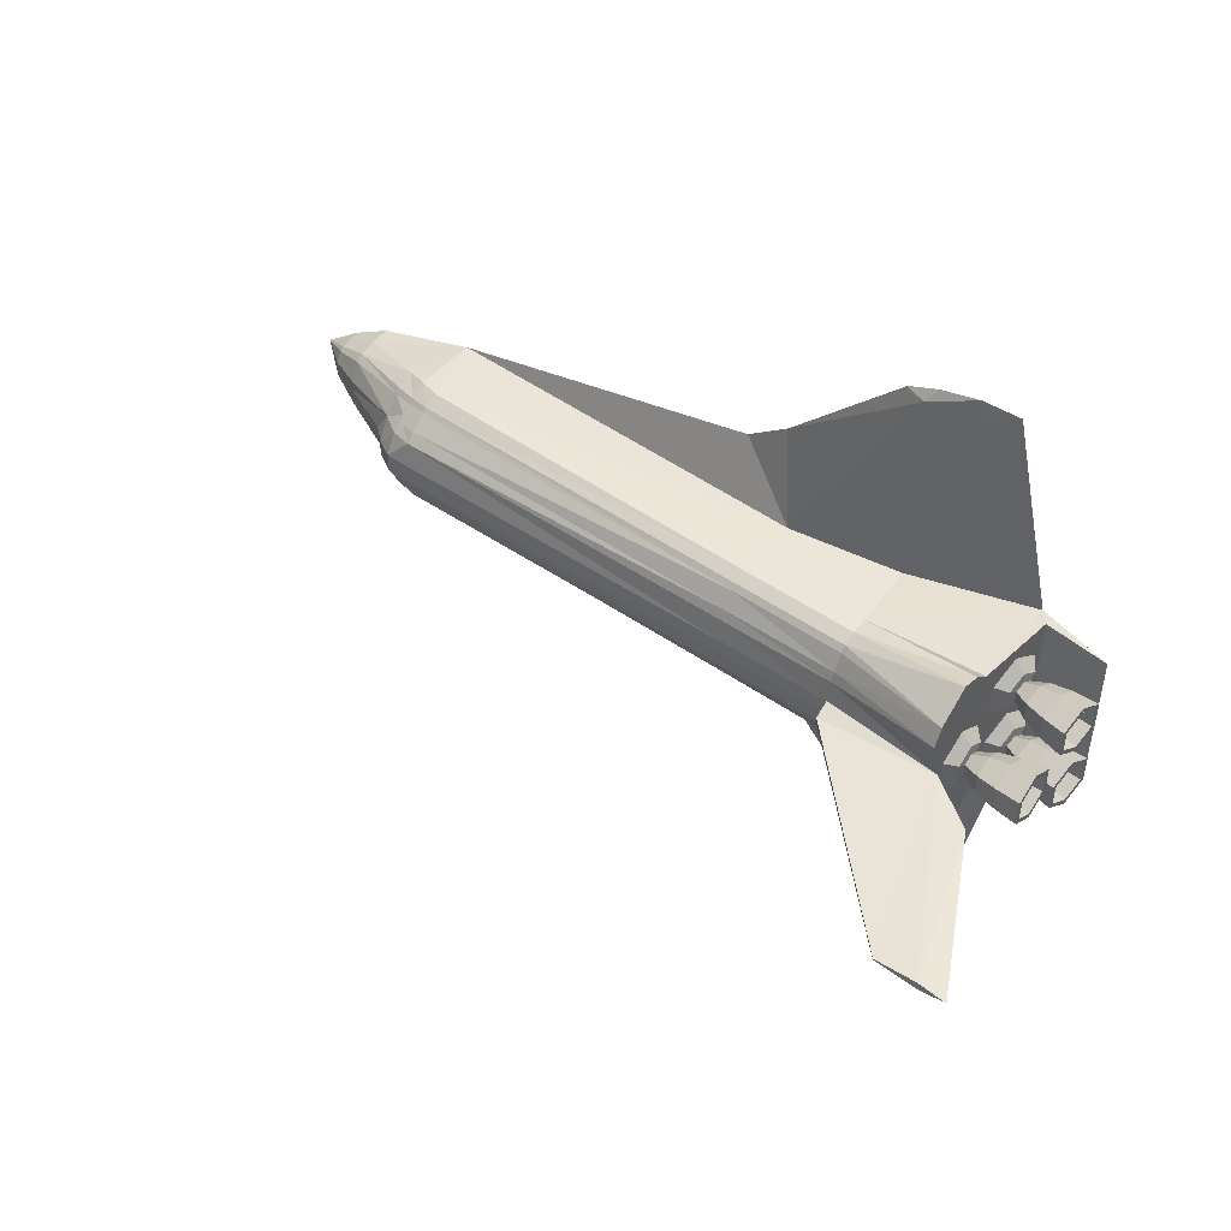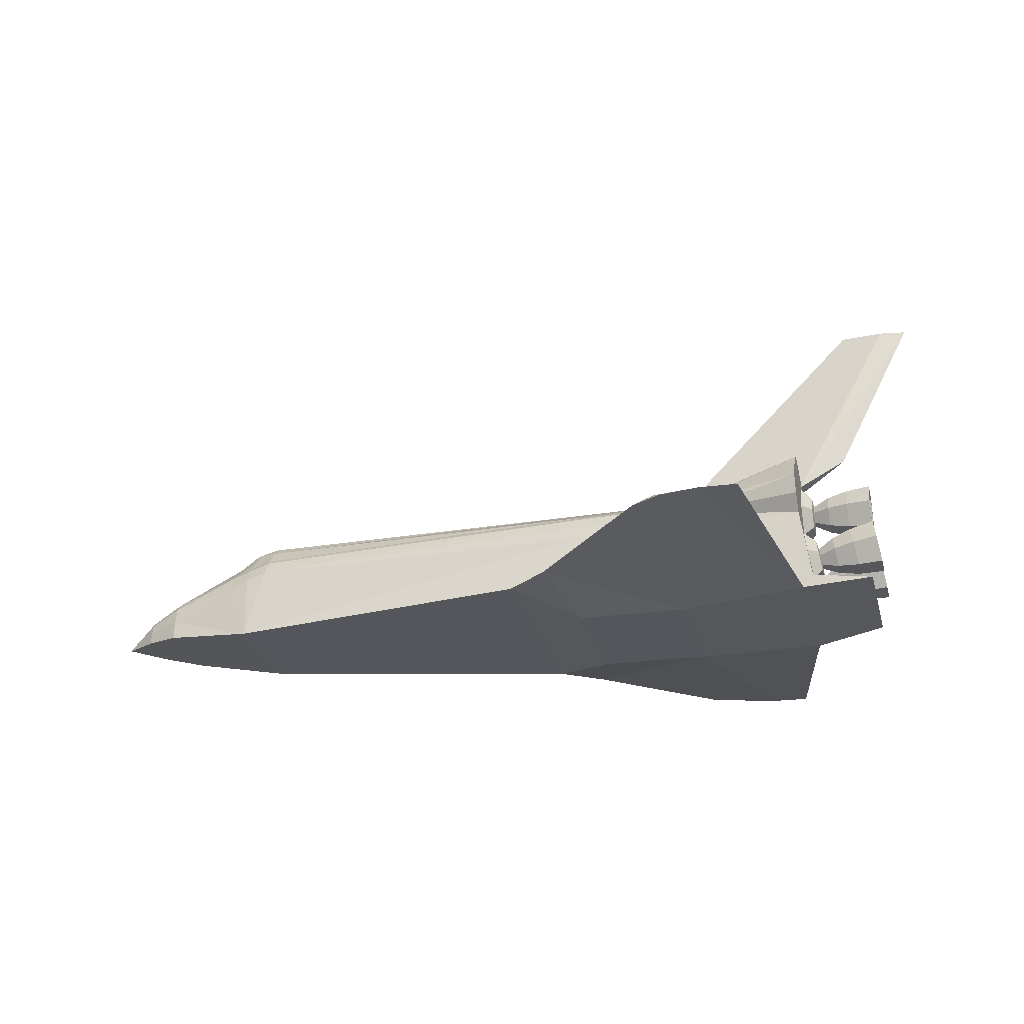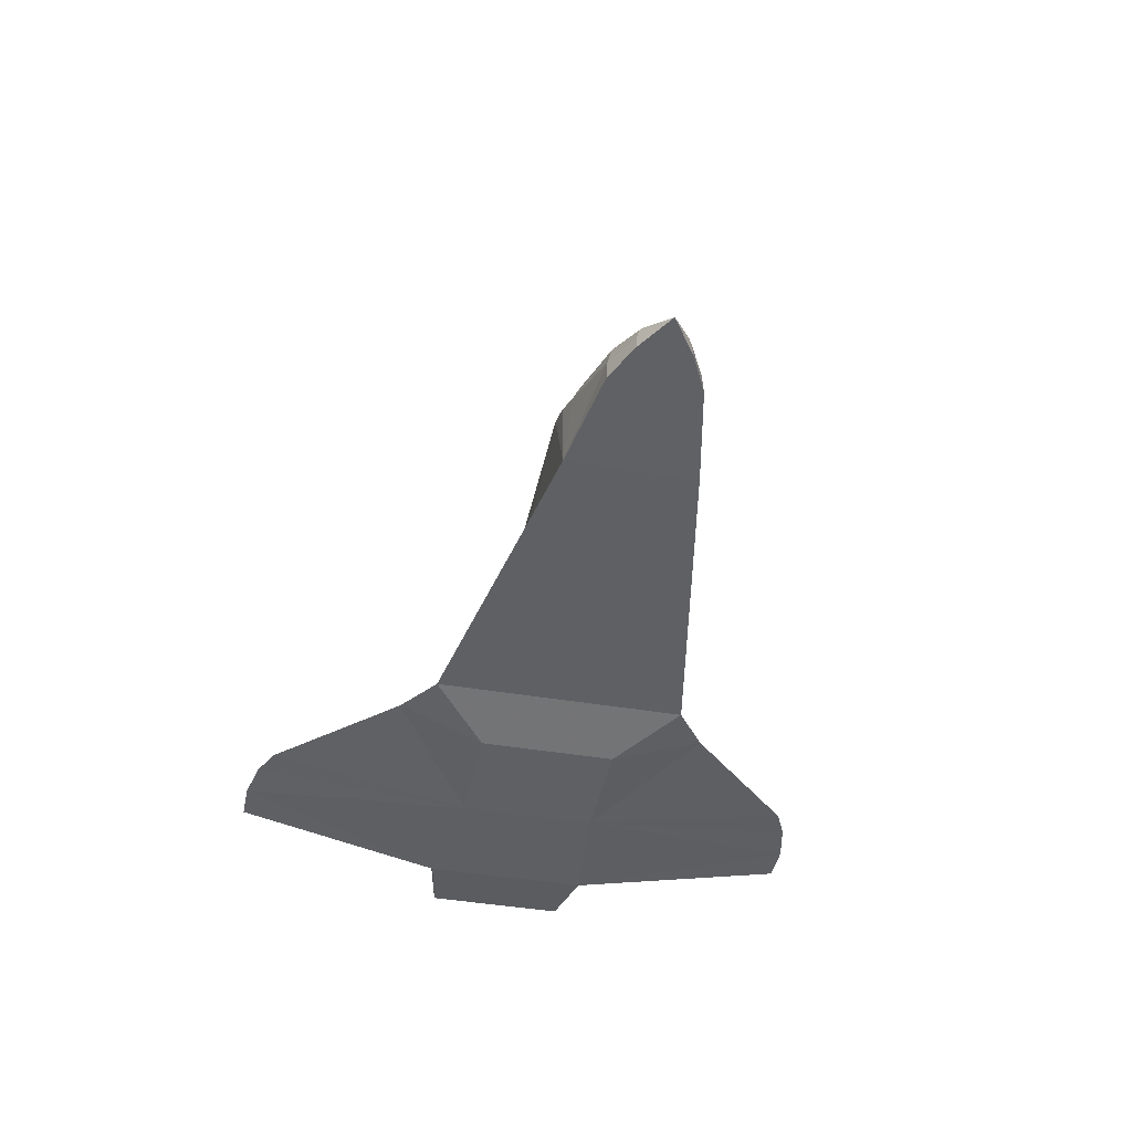
<metadata>
{"format":"obj","ext":"obj","renderer":"f3d","projection":"perspective","resolution":1024,"background":"white","views":[{"elev":46.5,"azim":37.7,"up":"+Y"},{"elev":-26.5,"azim":14.1,"up":"+Z"},{"elev":-42.3,"azim":-101.5,"up":"+Z"}]}
</metadata>
<code>
v 5.685 -0.7585 -0.3889
v 5.708 -0.6606 -0.5568
v 5.534 -0.5628 -0.4101
v 5 -1.303 -1.26
v 6.13 1.1 -1.107
v 6.13 -1.1 -1.107
v -5.349 -0.9384 -0.03018
v -6.5 -0.61 -0.1648
v -6.5 -0.676 -0.4335
v -7.075 -0.393 -0.4952
v 5.446 0.1536 0.9029
v 5.445 0.3072 0.6369
v 5.184 0.173 0.6373
v 3.093 0.0408 1.276
v 5.942 -0.01202 4.157
v 5.942 0.01202 4.157
v -4.65 0.1607 0.9945
v -4.65 -0.1607 0.9945
v 1.209 -0.1302 0.9961
v -5 -0.4912 0.8052
v -5 -0.1607 0.9807
v -5.3 -0.1479 0.811
v -6.5 0.523 -0.0488
v -5.349 0.4709 0.5661
v -5.349 0.7372 0.324
v 3.07 -1.054 0.4499
v 5 -1.51 0.7501
v 3.07 -0.959 0.6503
v -5.349 0.9384 -0.03018
v -5 1.013 0.09453
v -5 1 -0.944
v 6.203 0.3863 -0.007583
v 6.203 0.7392 -0.007574
v 6.194 0.7804 0.0632
v -6.5 0.61 -0.1648
v -6.5 0.676 -0.4335
v -7.075 0.393 -0.4952
v 5 -1.21 0.1731
v 4.997 0.2524 0.2006
v 4.997 -0.2523 0.2006
v 5.534 0.5628 -0.4101
v 5.708 0.4649 -0.5568
v 5.708 0.6606 -0.5568
v 6.288 0.7392 -0.613
v 6.288 0.3863 -0.613
v 6.299 0.3451 -0.6835
v 5.152 -0.8151 -0.905
v 5.152 -0.3105 -0.905
v 5.295 -0.4035 -0.722
v 5.534 -0.2555 -0.4101
v 5.497 -0.4091 -0.1466
v 5.812 -0.3674 -0.0294
v 5.255 -0.6492 -0.298
v 5.275 -0.7357 -0.4463
v 5.534 -0.87 -0.41
v 5.445 0.1536 0.3708
v 5.184 -0.08646 0.4875
v 5.184 0.08649 0.4875
v 5.996 -0.4029 -0.625
v 5.685 -0.367 -0.3889
v 5.708 -0.4649 -0.5568
v 5.445 0 0.6369
v 5.598 0.09786 0.8061
v 5.598 -0.09787 0.8061
v 5.295 0.4035 -0.722
v 5.091 0.05811 -0.4722
v 5.152 0.3105 -0.905
v 5 1.303 -1.26
v 5 1.428 0.4421
v 4.998 0.5046 0.6376
v 5 1.51 0.7501
v 4.998 0.2523 1.075
v 3.07 1.054 0.4499
v 3.07 0.959 0.6503
v 1.209 0.8752 0.686
v 1.209 0.6215 0.8547
v 3.07 0.6048 0.8725
v -4.649 0.8604 0.497
v -4.999 0.8703 0.3474
v -4.999 0.8023 0.4161
v 5.597 0.1957 0.6366
v 5.872 0.1599 0.3592
v 5.873 0.3198 0.6362
v 6.247 0.9981 -0.3101
v 5.184 -0.173 0.6373
v 5.166 -0.3185 0.6373
v 0.8402 2.48 -1.05
v 3.038 4.334 -0.8113
v 2.7 4.334 -0.9479
v 3.093 -0.0408 1.276
v 5.685 0.367 -0.3889
v 5.661 0.4649 -0.2211
v 5.919 0.4028 -0.07639
v 5.255 0.6492 -0.298
v 5.275 0.7357 -0.4463
v 5.257 0.8812 -0.4489
v 5.497 0.7164 -0.1466
v 6.299 -0.7804 -0.6835
v 6.299 -0.3451 -0.6835
v 6.288 -0.3863 -0.613
v 5.497 -0.7164 -0.1466
v -4.999 -0.8023 0.4161
v -4.649 -0.8604 0.497
v -4.999 -0.6817 0.5692
v 5.859 -0.9535 -0.3645
v -5 -1.013 0.09453
v -4.999 -0.8703 0.3474
v -5.349 -0.8142 0.2471
v -7.075 -0.3546 -0.334
v -6.5 -0.523 -0.0488
v -7.075 -0.3041 -0.2644
v 5.295 0.722 -0.722
v 5.152 0.8151 -0.905
v 1.209 0.1302 0.9961
v 3.07 -0.1197 0.9964
v 5.919 -0.7227 -0.07639
v 5.661 -0.6606 -0.2211
v 6.165 -0.2177 1.013
v 5.774 0.1954 0.9747
v 5.774 -0.1954 0.9747
v -4.65 -0.6526 0.7536
v -4.907 -0.6202 0.6865
v 3.07 -1.054 0.1633
v 1.209 -1.054 0.4111
v -7.075 -0.4034 -0.6843
v 6.164 -0.3529 0.6357
v 6.164 -0.1765 0.9413
v 3.07 -0.4491 0.9294
v 4.998 -0.1309 1.193
v 5.872 -0.1599 0.3591
v 6.163 -0.1764 0.33
v 5.446 -0.1536 0.9029
v 5 -0.874 1.399
v 3.07 -0.6048 0.8725
v 3.07 -0.8665 0.7307
v -7.65 0 -0.62
v -7.075 -0.1395 -0.1694
v -7.075 -0.05745 -0.1551
v 5.257 -0.2443 -0.4489
v 5.275 -0.3898 -0.4463
v 0.1692 1.99 -1.063
v 0.1692 -1.99 -1.063
v 2.983 1.08 -0.8806
v 3.07 1.054 0.1633
v 5.166 0.3185 0.6373
v 5 1.149 1.26
v -6.5 -0.24 0.1096
v -5 0.4912 0.8052
v -4.907 0.6202 0.6865
v -4.999 0.6817 0.5692
v 2.983 1.08 -1.352
v -6.5 0.09882 0.1334
v -5.568 -0.1192 0.5687
v -5.568 0.1192 0.5687
v 5.171 1.31 -1.056
v 5 0.874 1.399
v 5.957 -0.2429 -0.3507
v -4.649 1.04 0.2095
v 1.209 1.08 -0.6364
v 6.163 0.1765 0.33
v 5.534 0.87 -0.41
v 6.246 0.9157 -0.3103
v 6.299 0.7804 -0.6835
v -5.349 -0.7372 0.324
v -5.349 -0.4709 0.5661
v 5.171 -1.31 -1.056
v 5.091 -1.067 -0.4722
v -5.349 0.8142 0.2471
v 5.165 0.1593 0.3615
v 3.804 -4.682 -0.939
v 3.739 -4.334 -0.877
v 3.038 -4.334 -0.8113
v 5.661 0.6606 -0.2211
v 5.685 0.7585 -0.3889
v 5.957 0.8826 -0.3507
v 5.445 -0.1536 0.3708
v 3.07 0.8665 0.7307
v 4.998 0.1309 1.193
v 6.246 -0.2098 -0.3103
v 5.597 -0.09785 0.4671
v 5.597 0.09788 0.4671
v 5.759 0 1.665
v 6.194 -0.7804 0.0632
v 6.247 -0.9981 -0.3101
v 6.246 -0.9157 -0.3103
v 5.03 -0.3104 -0.03939
v 5.091 -0.05811 -0.4722
v 5.295 -0.722 -0.722
v 5.296 -0.4763 -0.5947
v 5 1.21 0.1731
v 5.255 -0.4763 -0.298
v 6.165 -0.4353 0.6357
v 5 -1.149 1.26
v 5.773 0.3908 0.6363
v 5.772 0.1954 0.2979
v 5.772 -0.1954 0.2979
v 5.445 -0.3072 0.6369
v 5.906 -0.3674 -0.6997
v 5.859 -0.172 -0.3645
v 6.247 -0.1274 -0.3102
v 5.873 0.1599 0.9131
v 5.873 -0.1599 0.9131
v 1.209 0.9581 0.6104
v -4.649 0.9223 0.4323
v 5.661 -0.4649 -0.2211
v 6.165 0.2177 1.013
v 6.194 -0.3451 0.06319
v 6.203 -0.3863 -0.007583
v 5.957 -0.8826 -0.3507
v 3.18 -4.55 -0.9219
v 5.571 0.7164 -0.6735
v 5.296 0.6492 -0.5947
v 5.919 0.7227 -0.07639
v 5.257 0.2443 -0.4489
v 5.219 0.4035 -0.1757
v 5.03 0.3104 -0.03939
v 6.164 0.1765 0.9413
v -6.5 0.694 -0.7485
v 2.7 -4.334 -0.9479
v 5.296 0.4763 -0.5947
v 5.296 -0.6492 -0.5947
v 5.571 -0.7164 -0.6735
v 5.812 0.7581 -0.02939
v 1.209 -0.4674 0.9223
v 6.165 0.4353 0.6357
v 6.164 0.2177 0.2587
v 5.219 -0.722 -0.1757
v 5.257 -0.8812 -0.4489
v 5.219 0.722 -0.1757
v 5.091 1.067 -0.4722
v -7.075 0.3546 -0.334
v 4.4 -4.682 -0.9529
v 0.8402 -2.48 -1.05
v 1.209 -1.08 -0.6364
v 5.906 -0.7582 -0.6997
v 5.996 0.7227 -0.625
v 5.996 0.4029 -0.625
v -4.65 0.5147 0.8851
v -4.65 0.6526 0.7536
v 2.983 -1.08 -1.352
v 5.773 -0.3908 0.6363
v 1.209 0.4674 0.9223
v 3.07 0.4491 0.9294
v 5.275 0.3898 -0.4463
v 5.03 -0.8151 -0.03938
v -5 0.1607 0.9807
v 5.184 -0.08648 0.7871
v 5.166 0.1592 0.9132
v 5.166 -0.1593 0.9131
v -5 -1 -0.944
v -6.5 -0.694 -0.7485
v 1.209 1.061 0.2038
v 5.571 -0.4092 -0.6736
v 3.804 4.682 -0.939
v 4.4 4.682 -0.9529
v 5.219 -0.4035 -0.1757
v 6.203 -0.7392 -0.007574
v -7.075 0.4034 -0.6843
v 1.209 1.08 -1.322
v 5.906 0.7582 -0.6997
v 5.906 0.3674 -0.6997
v 5.571 0.4092 -0.6736
v 5.497 0.4091 -0.1466
v 5.255 0.4763 -0.298
v 1.209 -0.6215 0.8547
v 5.03 0.8151 -0.03938
v 5.812 -0.7581 -0.02939
v 1.209 -1.061 0.2038
v -4.649 -1.04 0.2095
v 6.614 0.06343 4.157
v -6.5 -0.09882 0.1334
v 6.164 0.3529 0.6357
v 5.859 0.172 -0.3645
v 5.534 0.2555 -0.4101
v 6.164 -0.2176 0.2586
v 5.957 0.2429 -0.3507
v -6.5 0.24 0.1096
v -7.075 0.1395 -0.1694
v 5 -0.539 1.315
v 6.614 -0.06343 4.157
v 1.209 -0.9581 0.6104
v 3.739 4.334 -0.877
v 5 -1.428 0.4421
v 4.998 -0.5046 0.6376
v -5.3 0.1479 0.811
v 1.209 1.054 0.4111
v -7.075 0.3041 -0.2644
v -4.65 -0.5147 0.8851
v 6.247 0.1274 -0.3102
v -7.075 0.05745 -0.1551
v 6.246 0.2098 -0.3103
v 5.812 0.3674 -0.0294
v 5.184 0.08647 0.7871
v -4.649 -0.9223 0.4323
v 5.165 -0.1592 0.3615
v 5.919 -0.4028 -0.07639
v 5.597 -0.1957 0.6366
v 5.873 -0.3198 0.6361
v 2.983 -1.08 -0.8806
v 6.288 -0.7392 -0.613
v 3.07 0.1197 0.9964
v 5.996 -0.7227 -0.625
v 3.18 4.55 -0.9219
v 1.209 -0.8752 0.686
v 4.998 -0.2523 1.075
v 6.194 0.3451 0.06319
v 5.859 0.9535 -0.3645
v 1.209 -1.08 -1.322
v 5 0.539 1.315
v 7.044 0 4.157
f 1 2 3
f 4 5 6
f 7 8 9
f 10 9 8
f 11 12 13
f 14 15 16
f 17 18 19
f 20 21 22
f 23 24 25
f 26 27 28
f 29 30 31
f 32 33 34
f 35 36 37
f 38 39 40
f 41 42 43
f 44 45 46
f 47 48 49
f 50 51 52
f 53 54 55
f 56 57 58
f 59 60 61
f 62 63 64
f 65 66 67
f 4 68 5
f 39 69 70
f 70 71 72
f 73 74 71
f 75 76 77
f 78 79 80
f 81 82 83
f 33 84 34
f 57 85 86
f 87 88 89
f 14 90 15
f 91 92 93
f 94 95 96
f 97 95 94
f 41 91 42
f 98 99 100
f 53 55 101
f 102 103 104
f 101 55 105
f 106 107 108
f 109 110 111
f 96 112 113
f 114 19 115
f 116 1 117
f 17 19 114
f 118 119 120
f 103 121 122
f 123 26 124
f 125 9 10
f 126 127 118
f 104 122 20
f 115 128 129
f 82 130 131
f 120 11 132
f 133 134 135
f 136 137 138
f 49 139 140
f 31 141 142
f 68 143 144
f 145 39 70
f 110 8 108
f 74 146 71
f 110 147 137
f 148 149 150
f 151 87 89
f 152 153 154
f 155 5 68
f 146 77 156
f 100 157 59
f 158 159 31
f 83 82 160
f 97 161 95
f 162 44 163
f 164 165 110
f 107 102 164
f 166 167 38
f 30 158 31
f 130 126 131
f 25 168 35
f 152 154 24
f 104 20 165
f 169 40 39
f 170 171 172
f 173 174 175
f 56 176 57
f 75 77 177
f 120 119 11
f 178 71 146
f 99 179 100
f 111 137 136
f 62 180 181
f 129 178 182
f 162 163 84
f 183 184 185
f 186 187 66
f 188 49 189
f 38 190 39
f 191 53 101
f 131 126 192
f 193 28 27
f 194 195 56
f 166 6 5
f 196 197 176
f 198 199 200
f 64 201 202
f 10 8 109
f 75 203 204
f 20 122 121
f 136 109 111
f 157 205 60
f 127 206 118
f 200 207 208
f 116 209 1
f 170 172 210
f 161 211 212
f 213 162 33
f 206 194 119
f 214 215 216
f 202 217 127
f 218 36 31
f 181 180 130
f 203 75 177
f 165 22 153
f 210 172 219
f 220 214 65
f 175 44 162
f 54 221 222
f 62 81 63
f 223 161 97
f 224 19 18
f 225 226 195
f 227 228 54
f 229 96 230
f 23 35 231
f 4 171 232
f 233 234 142
f 128 115 19
f 105 235 98
f 228 188 221
f 194 56 12
f 236 237 45
f 136 10 109
f 238 239 149
f 240 151 68
f 241 120 132
f 150 78 80
f 76 242 243
f 241 132 197
f 220 244 214
f 245 228 227
f 246 18 17
f 243 156 77
f 247 248 249
f 62 181 81
f 250 9 251
f 158 252 159
f 253 199 198
f 254 255 68
f 187 186 256
f 183 185 257
f 251 258 218
f 259 141 87
f 92 213 93
f 260 261 262
f 263 94 264
f 198 200 99
f 265 135 134
f 229 230 266
f 125 251 9
f 41 92 91
f 101 105 267
f 250 268 269
f 182 178 270
f 252 143 159
f 212 65 112
f 165 271 147
f 199 207 200
f 267 184 183
f 201 83 272
f 113 155 230
f 37 136 231
f 245 186 38
f 261 273 274
f 186 227 256
f 117 1 3
f 105 98 184
f 253 50 199
f 174 236 175
f 240 170 210
f 76 243 77
f 166 48 47
f 39 190 69
f 160 131 275
f 176 85 57
f 245 167 228
f 22 165 20
f 226 275 196
f 12 58 13
f 91 93 276
f 152 277 278
f 279 133 193
f 280 90 129
f 126 118 192
f 281 26 28
f 12 56 58
f 178 16 270
f 254 282 255
f 283 284 27
f 210 219 240
f 110 108 164
f 212 220 65
f 154 285 24
f 217 225 206
f 252 286 73
f 200 208 179
f 277 23 287
f 41 173 92
f 67 155 113
f 167 245 38
f 239 238 76
f 68 144 190
f 265 224 288
f 74 177 146
f 46 289 273
f 256 53 191
f 74 73 286
f 213 175 162
f 166 47 167
f 285 246 148
f 190 230 155
f 134 128 224
f 36 29 31
f 250 106 7
f 152 278 290
f 276 32 291
f 292 223 97
f 293 145 248
f 250 269 106
f 250 7 9
f 257 185 209
f 269 281 294
f 295 86 284
f 107 164 108
f 257 209 116
f 190 266 230
f 221 253 222
f 208 116 296
f 45 289 46
f 297 202 298
f 199 52 207
f 172 299 234
f 222 253 198
f 240 68 4
f 300 100 59
f 226 196 195
f 172 171 299
f 152 271 153
f 130 298 126
f 301 14 178
f 103 294 281
f 300 59 302
f 42 276 237
f 51 267 52
f 235 198 99
f 234 123 268
f 175 236 44
f 254 68 151
f 55 222 235
f 168 80 79
f 7 108 8
f 196 241 197
f 272 226 225
f 89 88 303
f 142 234 250
f 178 14 16
f 28 135 304
f 221 189 253
f 280 15 90
f 232 171 170
f 119 194 12
f 54 222 55
f 85 247 249
f 26 123 38
f 262 244 220
f 112 65 67
f 20 121 288
f 43 237 236
f 236 45 44
f 215 266 216
f 104 164 102
f 215 229 266
f 119 12 11
f 87 159 88
f 28 193 135
f 25 24 150
f 176 197 85
f 36 218 258
f 25 35 23
f 159 282 88
f 139 256 191
f 86 249 305
f 246 238 148
f 306 34 223
f 34 307 223
f 86 305 284
f 225 195 194
f 204 286 158
f 132 293 247
f 41 174 173
f 269 107 106
f 190 186 216
f 129 279 193
f 49 140 189
f 13 58 169
f 65 214 66
f 24 285 148
f 174 43 236
f 250 251 218
f 151 259 87
f 247 293 248
f 109 8 110
f 289 306 292
f 190 216 266
f 58 57 295
f 166 67 48
f 189 140 50
f 38 299 4
f 222 198 235
f 261 274 262
f 258 136 37
f 23 231 287
f 227 54 53
f 74 286 203
f 181 130 82
f 291 32 306
f 206 225 194
f 173 175 213
f 302 59 61
f 62 64 297
f 308 141 259
f 43 42 237
f 189 50 253
f 60 205 3
f 80 25 150
f 99 200 179
f 298 202 127
f 30 79 204
f 209 2 1
f 275 241 196
f 296 116 117
f 219 172 234
f 219 233 240
f 146 177 77
f 192 118 120
f 35 168 29
f 184 98 300
f 231 136 287
f 29 79 30
f 169 295 40
f 240 4 170
f 82 131 160
f 67 187 48
f 61 60 3
f 205 117 3
f 195 176 56
f 128 133 279
f 239 76 75
f 195 196 176
f 249 248 72
f 259 151 240
f 137 147 271
f 244 264 215
f 163 46 261
f 84 163 260
f 63 81 83
f 128 19 224
f 165 147 110
f 264 94 229
f 186 66 216
f 209 302 2
f 167 47 188
f 290 136 138
f 98 100 300
f 29 168 79
f 165 153 271
f 52 183 207
f 154 22 285
f 238 149 148
f 273 292 263
f 293 13 145
f 269 268 124
f 214 216 66
f 190 144 69
f 4 232 170
f 70 69 71
f 129 72 178
f 78 204 79
f 51 101 267
f 308 142 141
f 271 152 290
f 238 246 17
f 41 43 174
f 298 127 126
f 211 262 220
f 285 22 21
f 286 252 158
f 141 159 87
f 95 212 112
f 100 179 157
f 23 277 24
f 180 298 130
f 224 18 288
f 219 234 233
f 211 220 212
f 263 97 94
f 63 83 201
f 178 243 301
f 166 155 67
f 72 71 178
f 178 309 243
f 283 40 284
f 167 188 228
f 127 217 206
f 204 203 286
f 249 72 305
f 33 162 84
f 307 260 211
f 188 189 221
f 102 107 294
f 252 144 143
f 281 124 26
f 178 146 309
f 185 300 302
f 93 213 33
f 235 99 98
f 45 291 289
f 136 125 10
f 129 90 115
f 129 193 27
f 255 143 68
f 34 84 307
f 186 245 227
f 128 279 129
f 83 160 272
f 182 270 310
f 303 254 151
f 11 13 293
f 78 239 75
f 58 295 169
f 269 294 107
f 28 304 281
f 274 263 264
f 259 240 308
f 27 26 283
f 228 221 54
f 270 280 310
f 269 124 281
f 274 264 244
f 47 49 188
f 285 21 246
f 275 192 241
f 52 267 183
f 237 276 291
f 35 37 231
f 27 305 129
f 168 25 80
f 150 149 78
f 13 169 145
f 273 263 274
f 27 284 305
f 84 260 307
f 283 38 40
f 31 142 250
f 187 256 139
f 306 223 292
f 234 299 123
f 278 136 290
f 238 114 242
f 223 307 161
f 145 169 39
f 250 218 31
f 283 26 38
f 85 249 86
f 95 112 96
f 233 142 308
f 48 139 49
f 36 258 37
f 250 234 268
f 48 187 139
f 103 281 304
f 76 238 242
f 118 206 119
f 129 305 72
f 201 272 217
f 248 145 70
f 125 136 258
f 265 288 121
f 244 215 214
f 202 201 217
f 140 191 51
f 93 33 32
f 309 156 243
f 112 67 113
f 161 212 95
f 304 265 121
f 303 88 254
f 24 148 150
f 277 152 24
f 179 296 157
f 96 113 230
f 50 52 199
f 203 177 74
f 289 292 273
f 197 132 247
f 262 274 244
f 238 17 114
f 163 261 260
f 304 121 103
f 242 114 301
f 207 257 208
f 267 105 184
f 296 117 205
f 233 308 240
f 46 273 261
f 208 257 116
f 16 15 280
f 114 115 301
f 310 129 182
f 62 297 180
f 255 282 143
f 55 235 105
f 180 297 298
f 160 275 226
f 59 157 60
f 271 290 138
f 81 181 82
f 264 229 215
f 297 64 202
f 57 86 295
f 134 224 265
f 137 271 138
f 35 29 36
f 2 61 3
f 192 120 241
f 272 160 226
f 38 123 299
f 288 18 21
f 32 34 306
f 184 300 185
f 131 192 275
f 67 66 187
f 242 301 243
f 246 21 18
f 302 61 2
f 185 302 209
f 133 128 134
f 295 284 40
f 140 51 50
f 106 108 7
f 191 101 51
f 287 136 278
f 154 153 22
f 276 93 32
f 132 11 293
f 310 280 129
f 4 299 171
f 217 272 225
f 30 204 158
f 16 280 270
f 146 156 309
f 197 247 85
f 102 294 103
f 149 239 78
f 157 296 205
f 75 204 78
f 92 173 213
f 166 5 155
f 144 73 69
f 248 70 72
f 94 96 229
f 190 38 186
f 133 135 193
f 252 73 144
f 20 288 21
f 64 63 201
f 237 291 45
f 256 227 53
f 38 4 166
f 135 265 304
f 301 115 90
f 88 282 254
f 103 122 104
f 73 71 69
f 31 159 141
f 251 125 258
f 151 89 303
f 207 183 257
f 4 6 166
f 139 191 140
f 42 91 276
f 292 97 263
f 44 46 163
f 110 137 111
f 277 287 278
f 179 208 296
f 123 124 268
f 104 165 164
f 159 143 282
f 291 306 289
f 307 211 161
f 301 90 14
f 260 262 211
f 155 68 190

</code>
